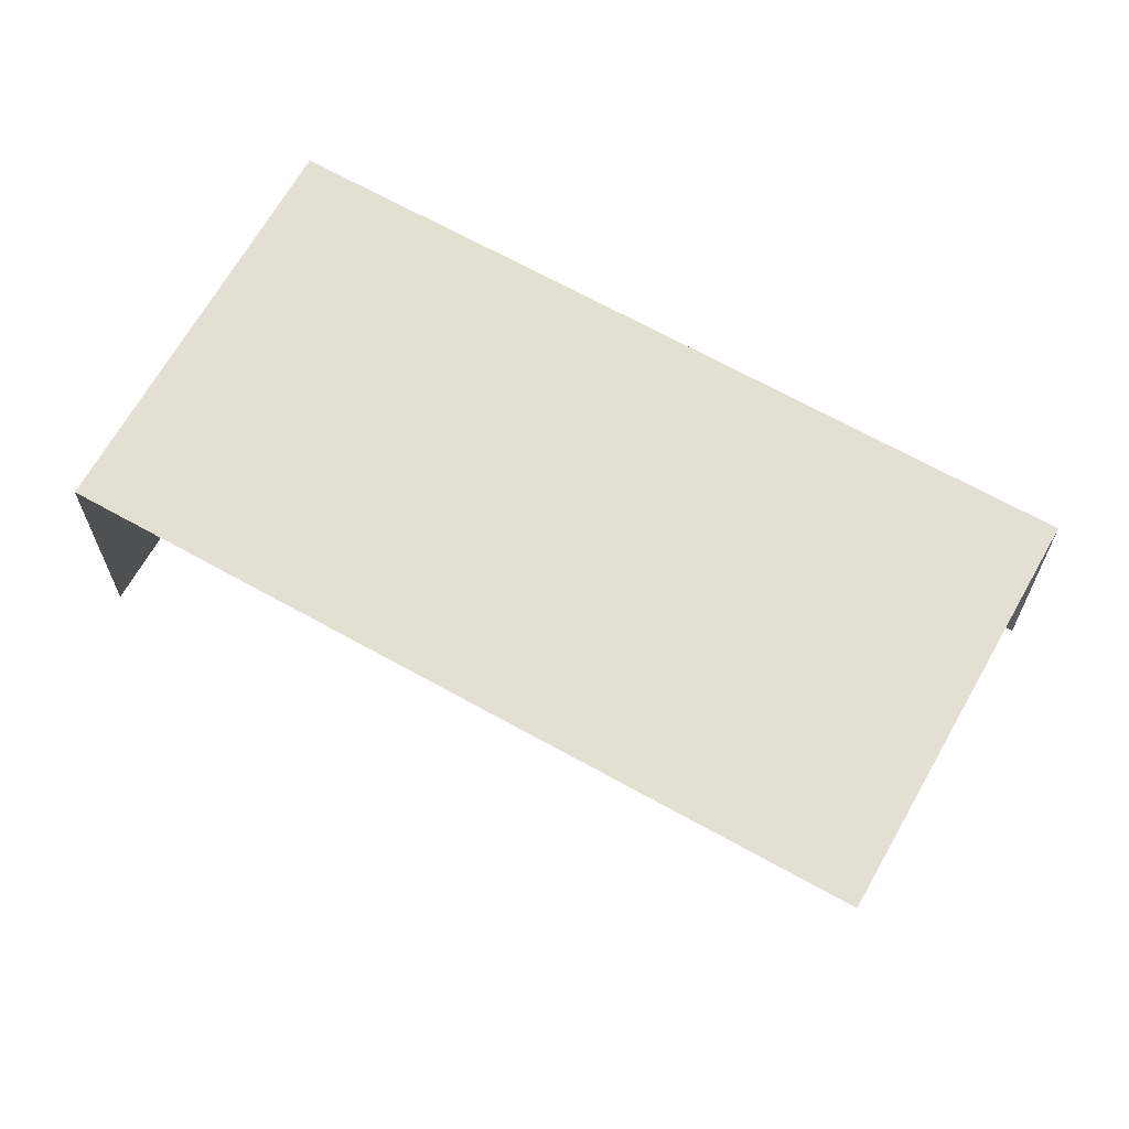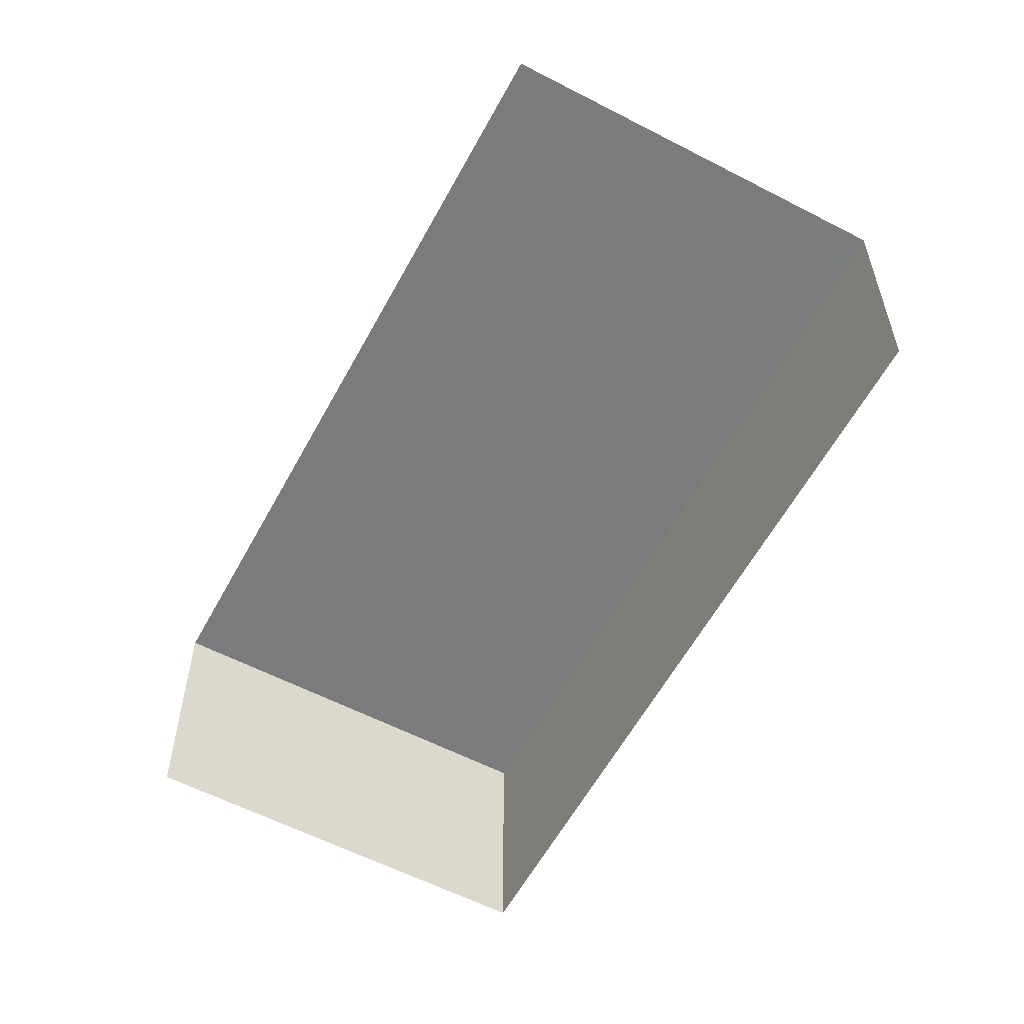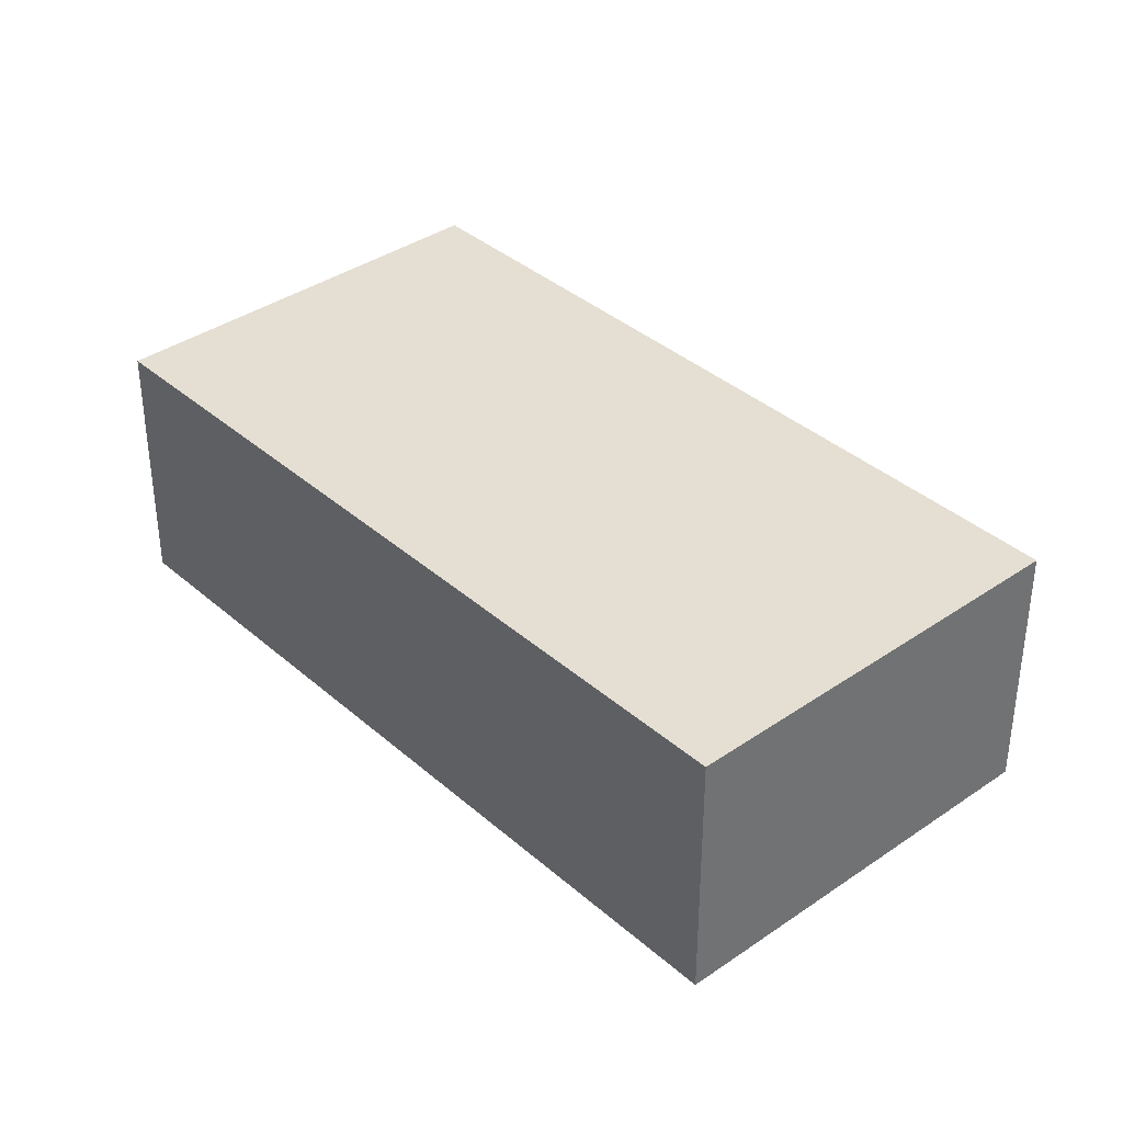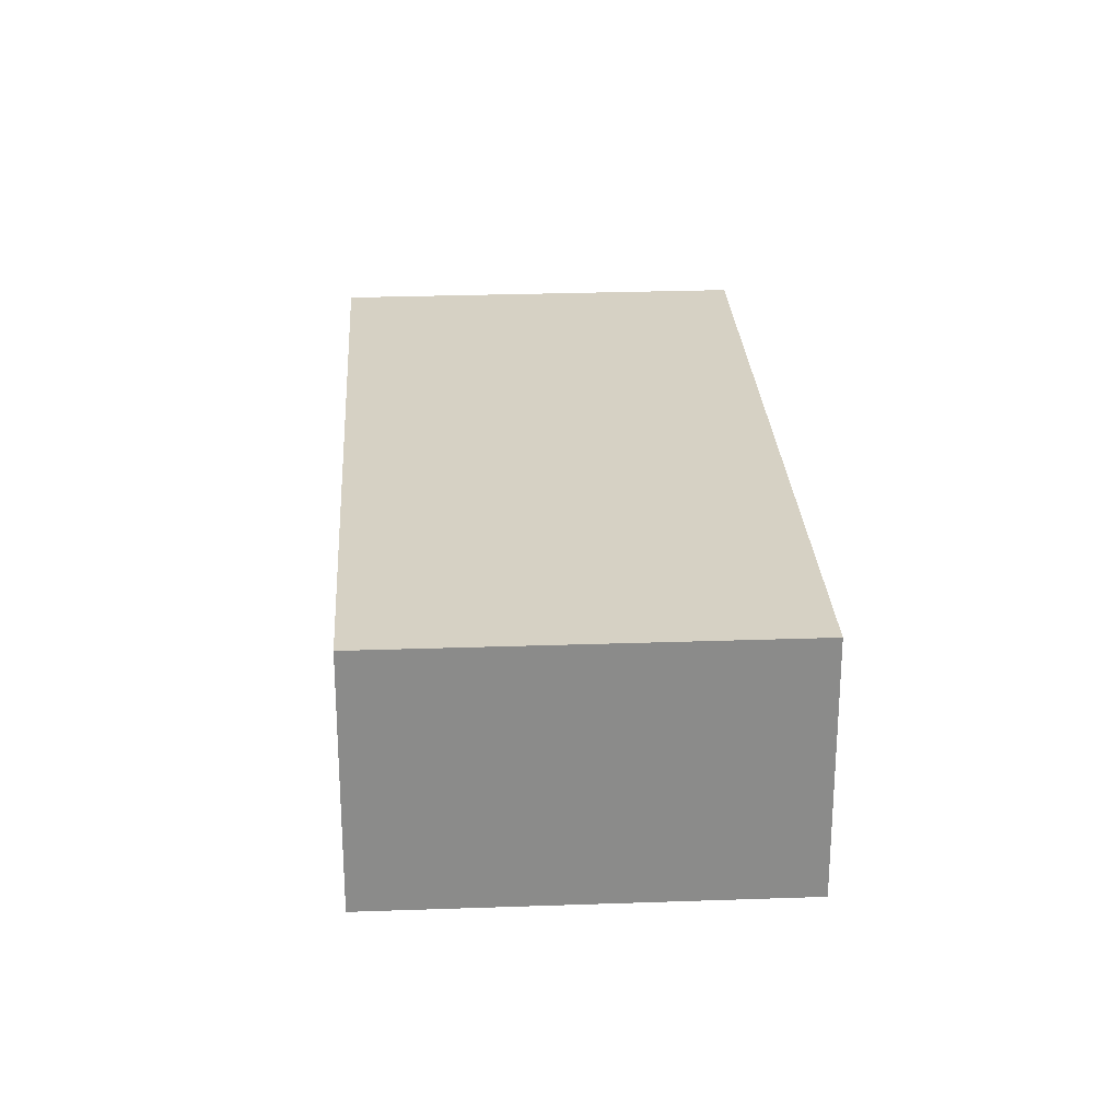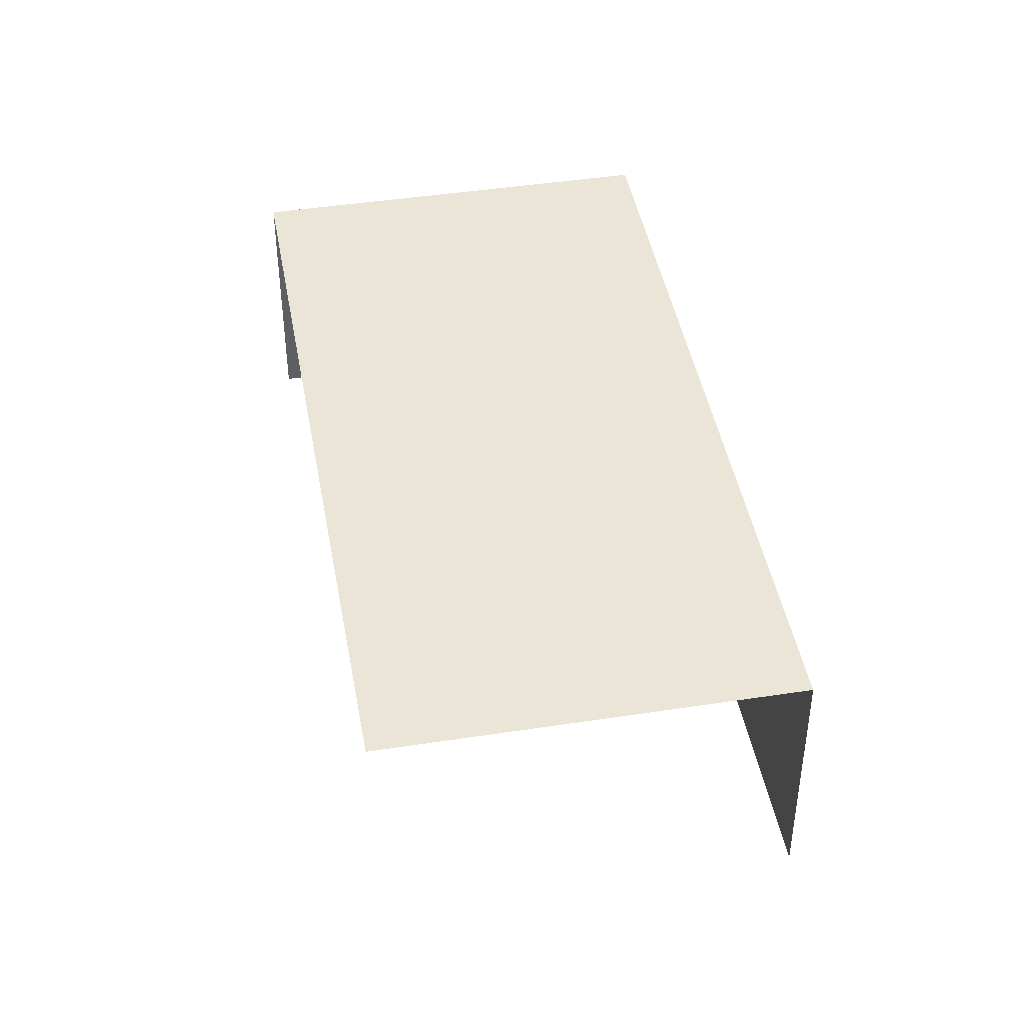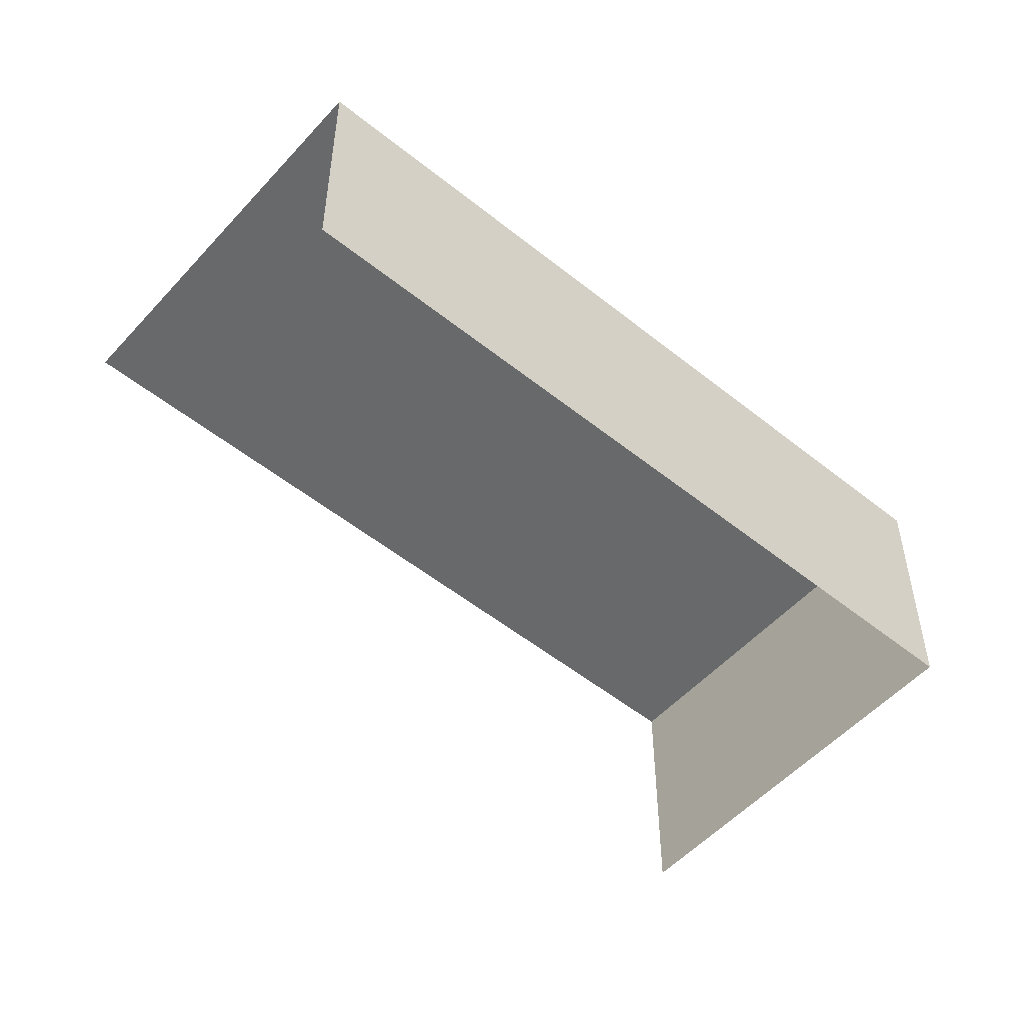
<metadata>
{"format":"obj","ext":"obj","renderer":"f3d","projection":"perspective","resolution":1024,"background":"white","views":[{"elev":66.8,"azim":-25.1,"up":"+Z"},{"elev":-58.4,"azim":7.3,"up":"+Z"},{"elev":37.2,"azim":173.8,"up":"+Z"},{"elev":26.6,"azim":-147.7,"up":"+Z"},{"elev":44.4,"azim":25.3,"up":"+Z"},{"elev":-52.6,"azim":84.8,"up":"+Z"}]}
</metadata>
<code>
v -2.259e+05 -1.281e+05 11.43
v -2.259e+05 -1.281e+05 11.43
v -2.259e+05 -1.281e+05 11.43
v -2.259e+05 -1.281e+05 11.43
v -2.259e+05 -1.281e+05 15.39
v -2.259e+05 -1.281e+05 15.39
v -2.259e+05 -1.281e+05 15.39
v -2.259e+05 -1.281e+05 15.39
f 1 2 3
f 1 4 2
f 5 3 2
f 5 7 3
f 5 2 4
f 8 5 4
f 5 6 7
f 5 8 6
f 6 4 1
f 6 8 4
f 6 1 3
f 7 6 3

</code>
